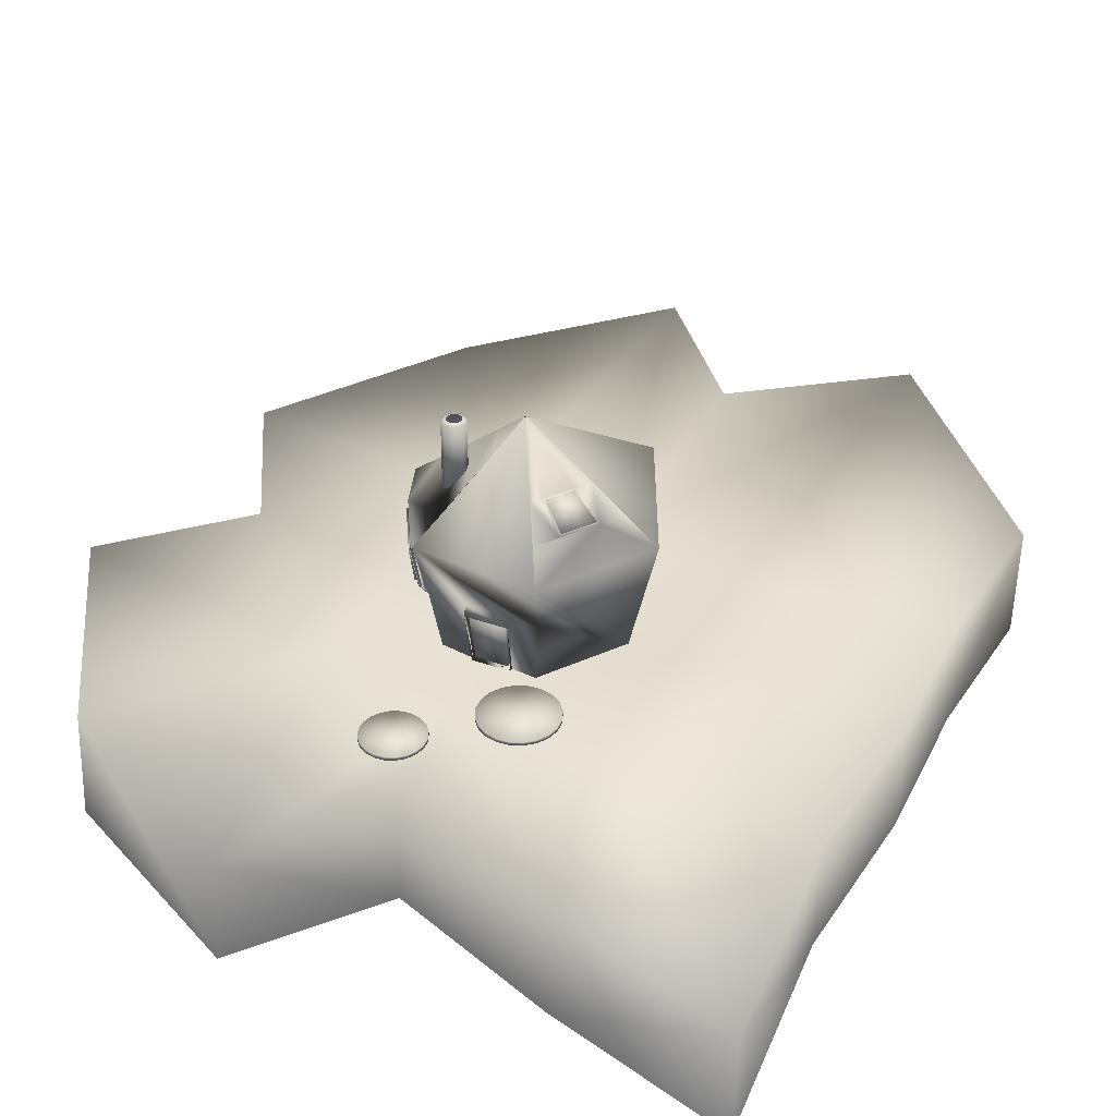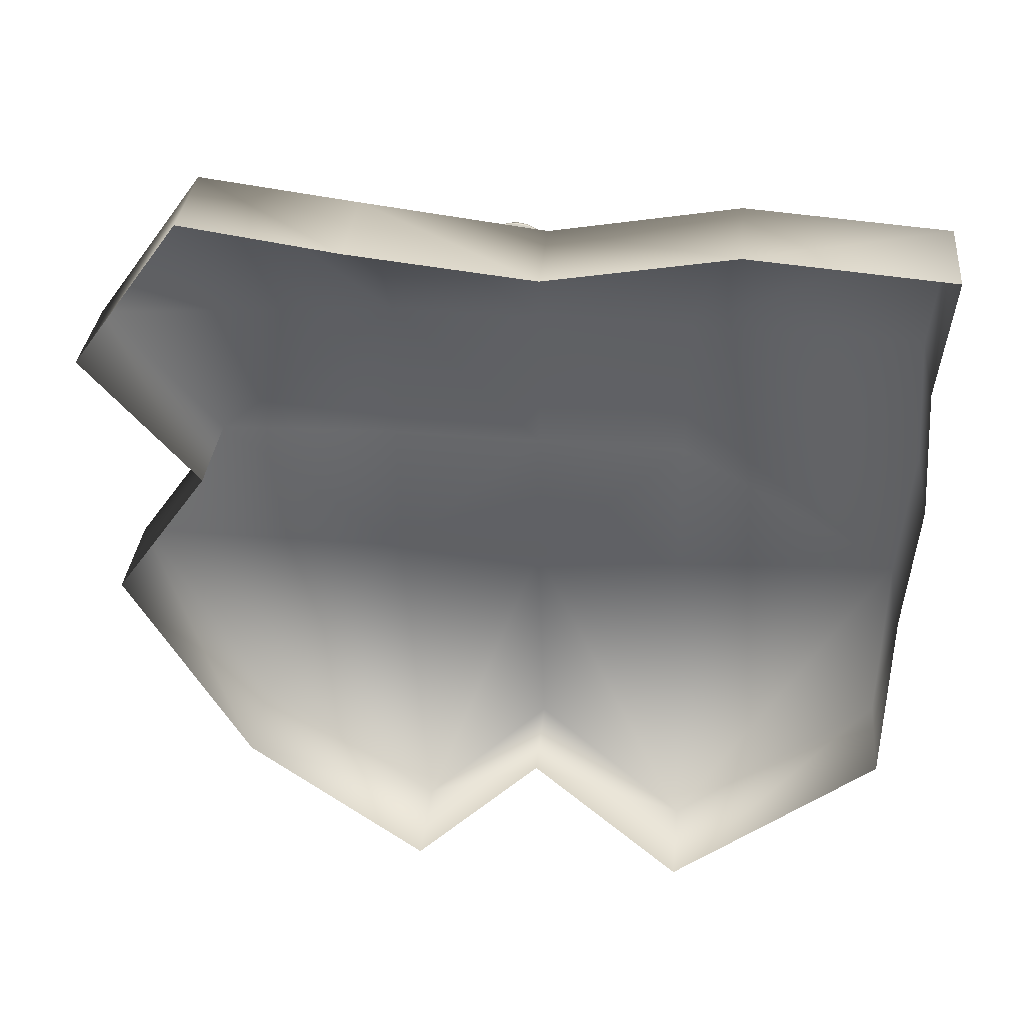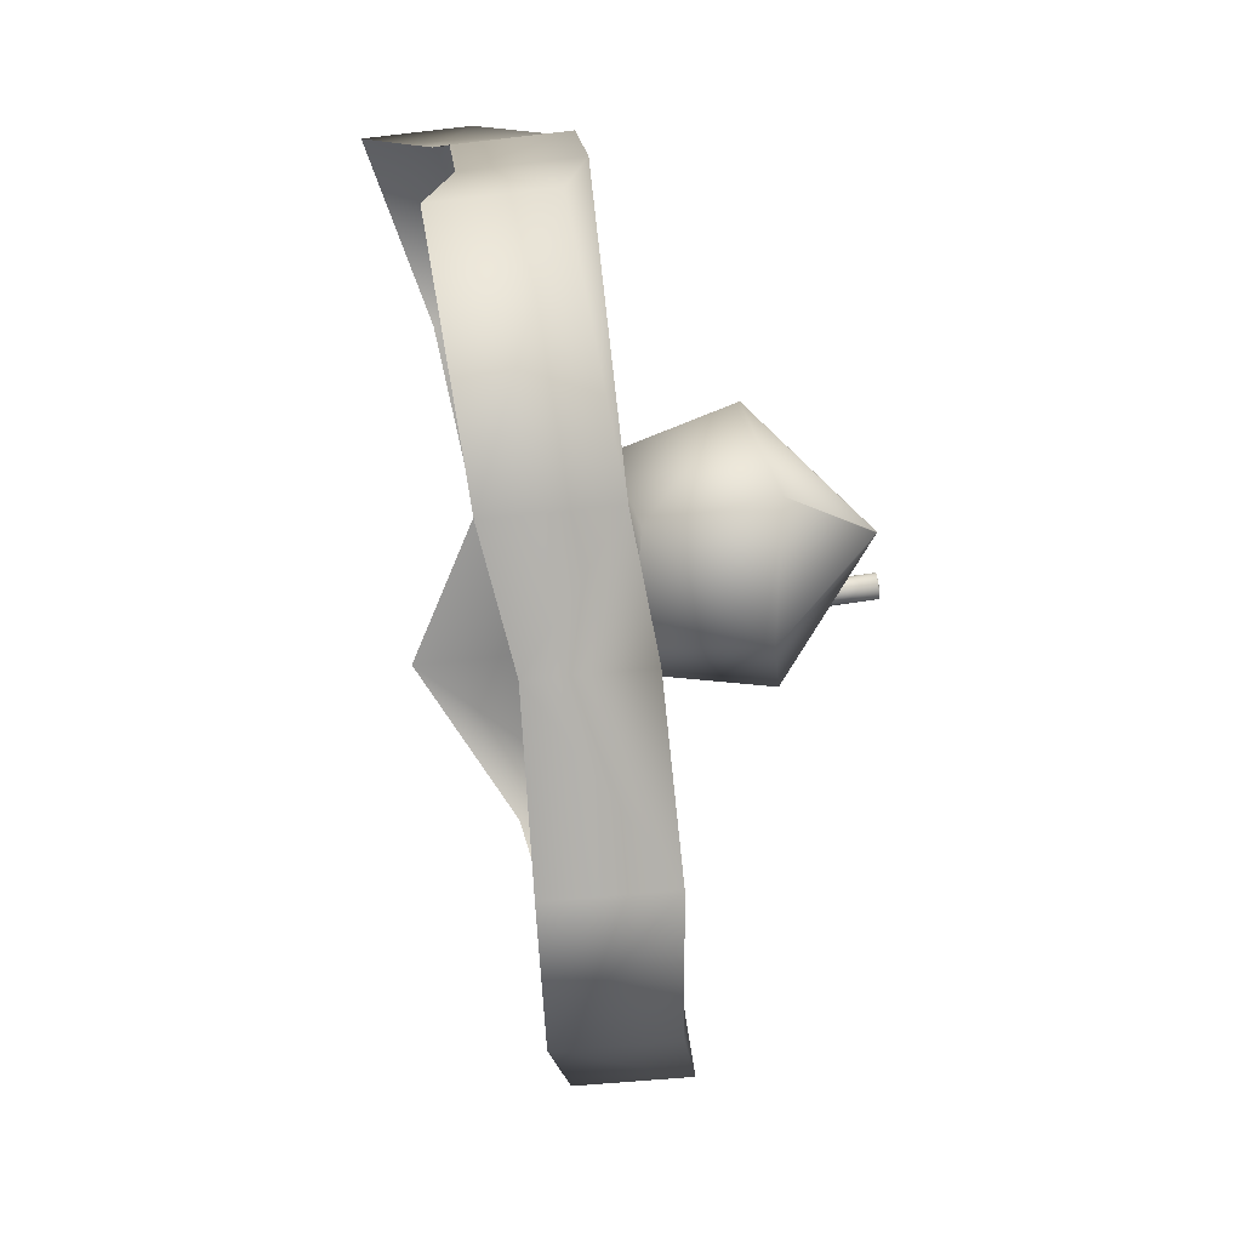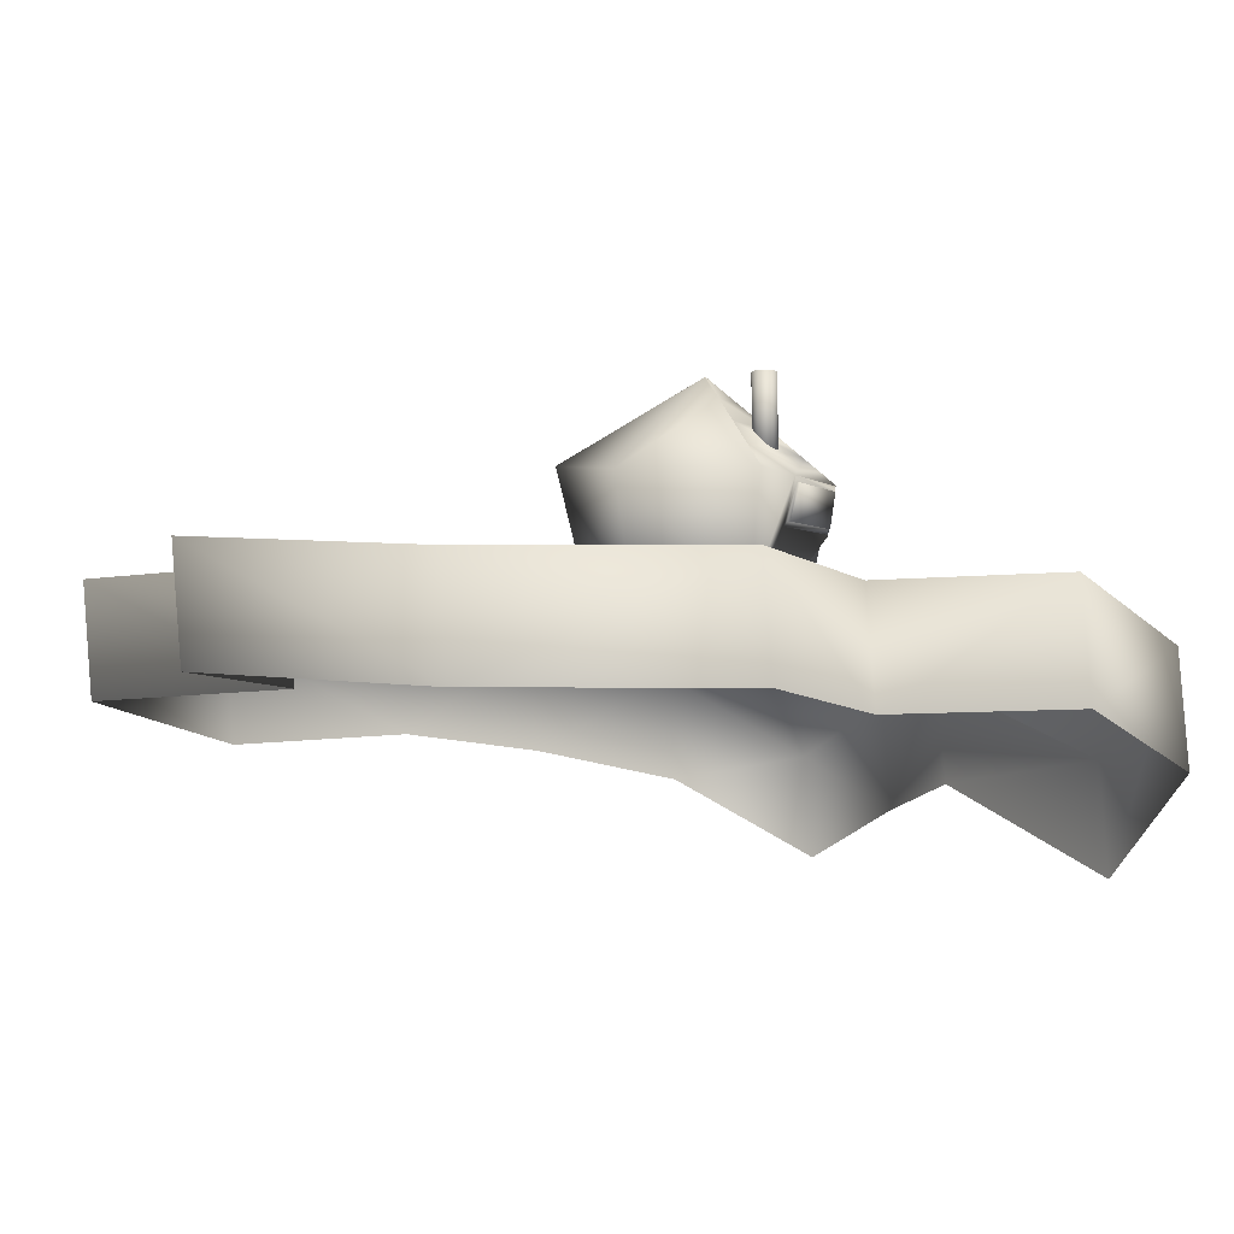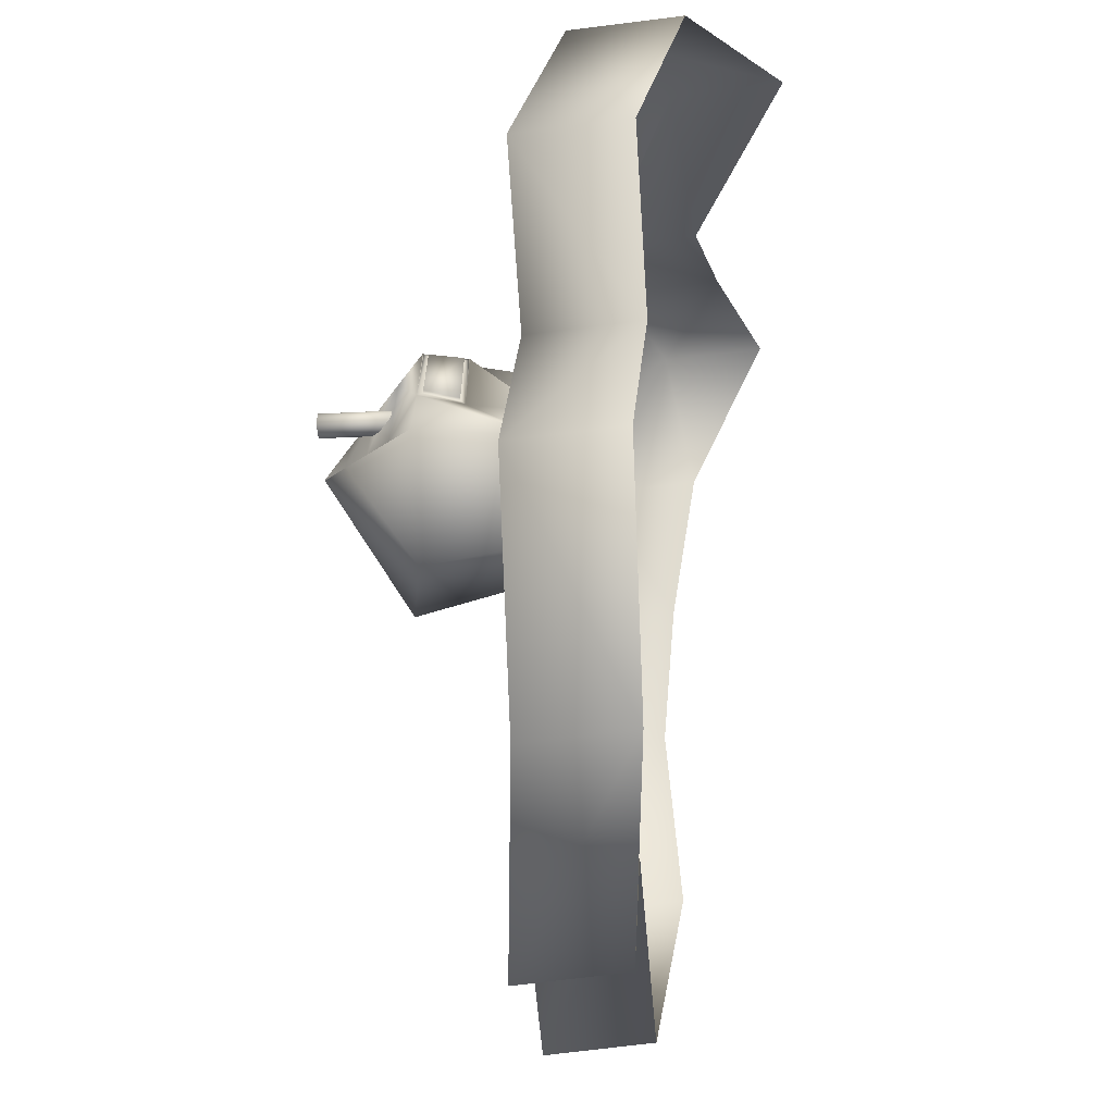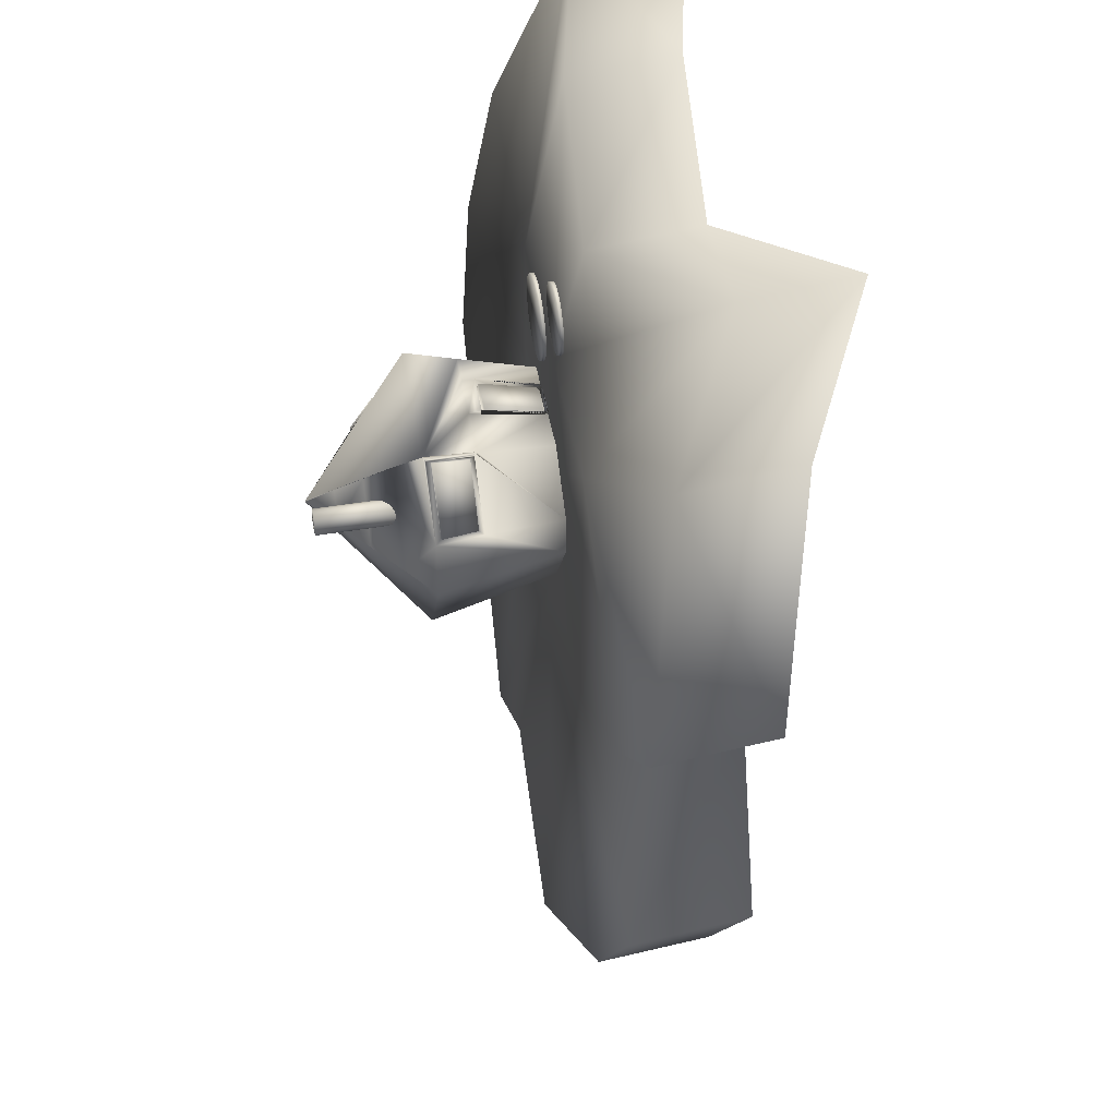
<metadata>
{"format":"obj","ext":"obj","renderer":"f3d","projection":"perspective","resolution":1024,"background":"white","views":[{"elev":36.4,"azim":29.5,"up":"+Y"},{"elev":36.8,"azim":6.5,"up":"+Z"},{"elev":-76.3,"azim":98.2,"up":"+Z"},{"elev":-7.0,"azim":-114.8,"up":"+Y"},{"elev":-22.6,"azim":-84.3,"up":"+Z"},{"elev":48.9,"azim":-100.3,"up":"+Z"}]}
</metadata>
<code>
v  -25 1.509 -0
v  -12.5 1.509 -21.65
v  12.4 7.152 -21.65
v  25 1.509 -0
v  12.5 1.509 21.65
v  6.248 1.642 21.65
v  -3.583 1.752 22.66
v  -12.51 1.509 21.65
v  -22.15 1.033 7.72
v  16.02 37.15 -27.93
v  32.26 31.51 -0
v  -16.13 31.51 -27.93
v  -32.26 31.51 -0
v  -24.87 19.78 9.291
v  -27.59 31.03 10.86
v  -3.298 19.58 25.8
v  -14.32 19.26 24.54
v  16.13 31.51 27.93
v  15.18 19.24 24.79
v  -0.9464 57.31 1.803
v  -0.8301 57.31 2.004
v  15.71 44.41 1.002
v  23.98 37.96 0.5011
v  -1.179 57.31 1.803
v  -9.036 50.86 1.503
v  -1.296 57.31 2.004
v  -24.52 37.96 0.5011
v  -16.53 31.43 27.5
v  -16.33 31.57 27.55
v  -12.39 37.96 21.5
v  -0.9464 57.31 2.206
v  -1.179 57.31 2.206
v  -4.916 50.86 8.638
v  -16.2 31.74 27.07
v  11.8 37.96 21.29
v  7.534 44.41 14.86
v  20.68 38.52 6.718
v  15.43 38.5 15.71
v  -8.654 44.41 15.07
v  -16.78 44.41 1.002
v  -15.23 19.84 25.23
v  8.095 19.24 24.79
v  5.489 2.433 22.11
v  6.49 15.78 24.91
v  -2.52 15.87 25.75
v  -2.712 2.522 22.96
v  -3.514 1.598 23.38
v  -3.298 16.6 26.52
v  6.317 1.488 22.37
v  7.44 16.49 25.51
v  -4.055 2.804 17.73
v  -3.839 17.8 20.88
v  5.776 2.695 16.72
v  6.899 17.7 19.87
v  -3.701 2.015 21.43
v  -3.485 17.01 24.57
v  6.13 1.905 20.42
v  7.253 16.91 23.56
v  -2.85 2.829 21.52
v  -2.658 16.18 24.31
v  5.352 2.74 20.67
v  6.352 16.09 23.47
v  -15.51 20.18 25.92
v  -16.93 21.33 25.55
v  -17.56 29.92 26.65
v  -27.23 29.56 12.27
v  -25.02 21.01 10.98
v  -26.62 29.71 11.89
v  -16.94 30.07 26.27
v  -17.15 31.15 26.96
v  -24.4 21.16 10.6
v  -16.19 20.31 25.46
v  -16.31 21.49 25.17
v  -15.23 19.86 25.25
v  -16.73 31.31 27.17
v  -15.74 20.28 25.64
v  9.157 44.95 12.75
v  13.41 44.96 5.486
v  13.85 44.99 6.209
v  10.08 44.98 12.64
v  15.65 39.25 15.27
v  20.31 39.26 7.303
v  15.34 38.86 15.09
v  9.773 44.59 12.46
v  20 38.87 7.121
v  13.54 44.6 6.027
v  -16.21 31.48 27.5
v  -15.2 20.23 25.93
o casa
g casa
f 1 2 3 4 5 6 7 8 9
f 3 10 11 4
f 3 2 12 10
f 1 13 12 2
f 1 9 14 15 13
f 7 16 17 8
f 4 11 18 19 5
f 20 21 22 23 11 10
f 10 12 24 20
f 25 26 24 12 13 27
f 15 28 29 30 27 13
f 31 32 33 30 29 34 18 35 36
f 37 38 35 18 11 23
f 39 33 25 40
f 27 40 25
f 30 39 40 27
f 33 39 30
f 33 32 26 25
f 34 41 17 16 42 19 18
f 43 44 45 46
f 5 19 42 6
f 7 47 48 16
f 6 49 47 7
f 6 42 50 49
f 16 48 50 42
f 47 51 52 48
f 49 53 51 47
f 50 54 53 49
f 48 52 54 50
f 51 55 56 52
f 53 57 55 51
f 54 58 57 53
f 52 56 58 54
f 55 59 60 56
f 57 61 59 55
f 58 62 61 57
f 56 60 62 58
f 59 46 45 60
f 61 43 46 59
f 62 44 43 61
f 60 45 44 62
f 9 8 17 41 63 14
f 64 65 66 67
f 15 68 69 70 28
f 14 71 68 15
f 14 63 72 73 71
f 69 73 72 70
f 68 66 65 69
f 68 71 67 66
f 73 64 67 71
f 73 69 65 64
f 74 41 34
f 41 74 63
f 70 75 28
f 76 72 63
f 76 75 70 72
f 21 31 36 77 78 22
f 22 78 37 23
f 36 35 38 77
f 79 80 81 82
f 38 83 84 77
f 38 37 85 83
f 78 86 85 37
f 78 77 84 86
f 83 81 80 84
f 85 82 81 83
f 86 79 82 85
f 84 80 79 86
f 28 87 29
f 29 87 34
f 34 87 88 74
f 74 88 63
f 75 87 28
f 63 88 76
f 88 87 75 76
v  -12.57 37.53 8.237
v  -12.15 37.53 9.073
v  -12 37.53 10
v  -12.15 37.53 10.93
v  -12.57 37.53 11.76
v  -13.24 37.53 12.43
v  -14.07 37.53 12.85
v  -15 37.53 13
v  -15.93 37.53 12.85
v  -16.76 37.53 12.43
v  -17.43 37.53 11.76
v  -17.85 37.53 10.93
v  -18 37.53 10
v  -17.85 37.53 9.073
v  -17.43 37.53 8.237
v  -16.76 37.53 7.573
v  -15.93 37.53 7.147
v  -15 37.53 7
v  -14.07 37.53 7.147
v  -13.24 37.53 7.573
v  -12 56.53 10
v  -12.15 56.53 9.073
v  -12.57 56.53 8.237
v  -13.24 56.53 7.573
v  -14.07 56.53 7.147
v  -15 56.53 7
v  -15.93 56.53 7.147
v  -16.76 56.53 7.573
v  -17.43 56.53 8.237
v  -17.85 56.53 9.073
v  -18 56.53 10
v  -17.85 56.53 10.93
v  -17.43 56.53 11.76
v  -16.76 56.53 12.43
v  -15.93 56.53 12.85
v  -15 56.53 13
v  -14.07 56.53 12.85
v  -13.24 56.53 12.43
v  -12.57 56.53 11.76
v  -12.15 56.53 10.93
v  -13.3 56.7 9.175
v  -13.21 56.7 9.758
v  -13.57 56.7 8.649
v  -13.98 56.7 8.232
v  -14.51 56.7 7.964
v  -15.09 56.7 7.871
v  -15.68 56.7 7.964
v  -16.2 56.7 8.232
v  -16.62 56.7 8.649
v  -16.89 56.7 9.175
v  -16.98 56.7 9.758
v  -16.89 56.7 10.34
v  -16.62 56.7 10.87
v  -16.2 56.7 11.28
v  -15.68 56.7 11.55
v  -15.09 56.7 11.64
v  -14.51 56.7 11.55
v  -13.98 56.7 11.28
v  -13.57 56.7 10.87
v  -13.3 56.7 10.34
o chimenea
g chimenea
f 89 90 91 92 93 94 95 96 97 98 99 100 101 102 103 104 105 106 107 108
f 109 91 90 110
f 110 90 89 111
f 89 108 112 111
f 113 112 108 107
f 113 107 106 114
f 105 115 114 106
f 116 115 105 104
f 104 103 117 116
f 118 117 103 102
f 118 102 101 119
f 101 100 120 119
f 100 99 121 120
f 99 98 122 121
f 97 123 122 98
f 97 96 124 123
f 95 125 124 96
f 94 126 125 95
f 127 126 94 93
f 128 127 93 92
f 109 128 92 91
f 110 129 130 109
f 111 131 129 110
f 131 111 112 132
f 132 112 113 133
f 133 113 114 134
f 115 135 134 114
f 136 135 115 116
f 137 136 116 117
f 117 118 138 137
f 119 139 138 118
f 140 139 119 120
f 121 141 140 120
f 141 121 122 142
f 123 143 142 122
f 123 124 144 143
f 125 145 144 124
f 125 126 146 145
f 127 147 146 126
f 147 127 128 148
f 109 130 148 128
v  -36.25 0 36.25
v  -109 0.2807 30.09
v  -79.13 -9.229 74.85
v  -37.4 -30.5 82.74
v  0 0 36.25
v  2.386 -7.249 64.65
v  47 -11.03 75.72
v  36.25 0 36.25
v  93.65 -21.32 78.72
v  92 -1.693 37.13
v  -80.8 0.1892 -2.338
v  -36.25 0 -0
v  0 0 -0
v  36.25 0 -0
v  94.62 4.818 -0.8189
v  -36.25 0 -36.25
v  -105 1.961 -38.52
v  0 0 -36.25
v  36.25 0 -36.25
v  91.75 7.664 -37.9
v  -30.93 7.932 -131.2
v  -74.94 2.577 -92.03
v  1.147 8.724 -97.18
v  39.39 7.918 -131.3
v  90.37 3.459 -83.27
v  -108.4 -26.62 32.7
v  -78.52 -36.13 77.46
v  -36.79 -57.4 85.35
v  2.995 -34.15 67.26
v  47.61 -37.93 78.33
v  94.26 -48.23 81.34
v  92.6 -28.6 39.75
v  -80.19 -26.72 0.2744
v  95.23 -22.09 1.793
v  -104.4 -24.94 -35.9
v  92.36 -19.24 -35.29
v  -74.33 -24.33 -89.41
v  -30.32 -18.97 -128.6
v  1.757 -18.18 -94.56
v  40 -18.99 -128.7
v  90.98 -23.45 -80.65
o Plane001
g Plane001
f 149 150 151 152
f 153 149 152 154
f 155 156 153 154
f 157 158 156 155
f 159 150 149 160
f 149 153 161 160
f 162 161 153 156
f 156 158 163 162
f 159 160 164 165
f 164 160 161 166
f 166 161 162 167
f 162 163 168 167
f 164 169 170 165
f 169 164 166 171
f 172 171 166 167
f 172 167 168 173
f 174 175 151 150
f 151 175 176 152
f 177 154 152 176
f 154 177 178 155
f 157 179 180 158
f 157 155 178 179
f 181 174 150 159
f 182 163 158 180
f 181 159 165 183
f 184 168 163 182
f 185 183 165 170
f 185 170 169 186
f 187 186 169 171
f 172 188 187 171
f 188 172 173 189
f 173 168 184 189
v  25.5 0.4273 34.4
v  15.5 0.4273 34.4
v  23.59 0.4273 28.53
v  25.01 0.4273 31.31
v  18.59 0.4273 24.89
v  21.38 0.4273 26.31
v  15.5 0.4273 24.4
v  12.41 0.4273 24.89
v  7.409 0.4273 28.53
v  9.621 0.4273 26.31
v  5.499 0.4273 34.4
v  5.988 0.4273 31.31
v  5.988 0.4273 37.49
v  7.409 0.4273 40.28
v  9.621 0.4273 42.49
v  12.41 0.4273 43.92
v  18.59 0.4273 43.92
v  15.5 0.4273 44.4
v  23.59 0.4273 40.28
v  21.38 0.4273 42.49
v  25.01 0.4273 37.49
v  25.01 1.427 31.31
v  25.5 1.427 34.4
v  23.59 1.427 28.53
v  21.38 1.427 26.31
v  18.59 1.427 24.89
v  15.5 1.427 24.4
v  12.41 1.427 24.89
v  9.621 1.427 26.31
v  7.409 1.427 28.53
v  5.988 1.427 31.31
v  5.499 1.427 34.4
v  5.988 1.427 37.49
v  7.409 1.427 40.28
v  9.621 1.427 42.49
v  12.41 1.427 43.92
v  15.5 1.427 44.4
v  18.59 1.427 43.92
v  21.38 1.427 42.49
v  23.59 1.427 40.28
v  25.01 1.427 37.49
v  15.5 1.427 34.4
o piedra1
g piedra1
f 190 191 192 193
f 191 194 195 192
f 196 194 191 197
f 198 199 197 191
f 200 201 198 191
f 202 200 191 203
f 204 203 191 205
f 205 191 206 207
f 208 209 206 191
f 190 210 208 191
f 211 212 190 193
f 213 211 193 192
f 192 195 214 213
f 194 215 214 195
f 196 216 215 194
f 197 217 216 196
f 197 199 218 217
f 218 199 198 219
f 219 198 201 220
f 200 221 220 201
f 200 202 222 221
f 203 223 222 202
f 223 203 204 224
f 225 224 204 205
f 207 226 225 205
f 227 226 207 206
f 228 227 206 209
f 228 209 208 229
f 229 208 210 230
f 210 190 212 230
f 211 231 230 212
f 211 213 214 231
f 215 216 231 214
f 218 231 216 217
f 220 231 218 219
f 222 231 220 221
f 222 223 224 231
f 225 226 231 224
f 227 228 231 226
f 228 229 230 231
v  2.29 -0.0625 53.82
v  -5.71 -0.0625 53.82
v  0.7618 -0.0625 49.11
v  1.898 -0.0625 51.34
v  -3.238 -0.0625 46.21
v  -1.008 -0.0625 47.34
v  -5.71 -0.0625 45.82
v  -8.182 -0.0625 46.21
v  -12.18 -0.0625 49.11
v  -10.41 -0.0625 47.34
v  -13.71 -0.0625 53.82
v  -13.32 -0.0625 51.34
v  -13.32 -0.0625 56.29
v  -12.18 -0.0625 58.52
v  -10.41 -0.0625 60.29
v  -8.182 -0.0625 61.43
v  -3.238 -0.0625 61.43
v  -5.71 -0.0625 61.82
v  0.7618 -0.0625 58.52
v  -1.008 -0.0625 60.29
v  1.898 -0.0625 56.29
v  1.898 0.9375 51.34
v  2.29 0.9375 53.82
v  0.7618 0.9375 49.11
v  -1.008 0.9375 47.34
v  -3.238 0.9375 46.21
v  -5.71 0.9375 45.82
v  -8.182 0.9375 46.21
v  -10.41 0.9375 47.34
v  -12.18 0.9375 49.11
v  -13.32 0.9375 51.34
v  -13.71 0.9375 53.82
v  -13.32 0.9375 56.29
v  -12.18 0.9375 58.52
v  -10.41 0.9375 60.29
v  -8.182 0.9375 61.43
v  -5.71 0.9375 61.82
v  -3.238 0.9375 61.43
v  -1.008 0.9375 60.29
v  0.7618 0.9375 58.52
v  1.898 0.9375 56.29
v  -5.71 0.9375 53.82
o piedra2
g piedra2
f 232 233 234 235
f 233 236 237 234
f 238 236 233 239
f 240 241 239 233
f 242 243 240 233
f 244 242 233 245
f 246 245 233 247
f 247 233 248 249
f 250 251 248 233
f 232 252 250 233
f 253 254 232 235
f 255 253 235 234
f 234 237 256 255
f 236 257 256 237
f 238 258 257 236
f 239 259 258 238
f 239 241 260 259
f 260 241 240 261
f 261 240 243 262
f 242 263 262 243
f 242 244 264 263
f 245 265 264 244
f 265 245 246 266
f 267 266 246 247
f 249 268 267 247
f 269 268 249 248
f 270 269 248 251
f 270 251 250 271
f 271 250 252 272
f 252 232 254 272
f 253 273 272 254
f 253 255 256 273
f 257 258 273 256
f 260 273 258 259
f 262 273 260 261
f 264 273 262 263
f 264 265 266 273
f 267 268 273 266
f 269 270 273 268
f 270 271 272 273

</code>
